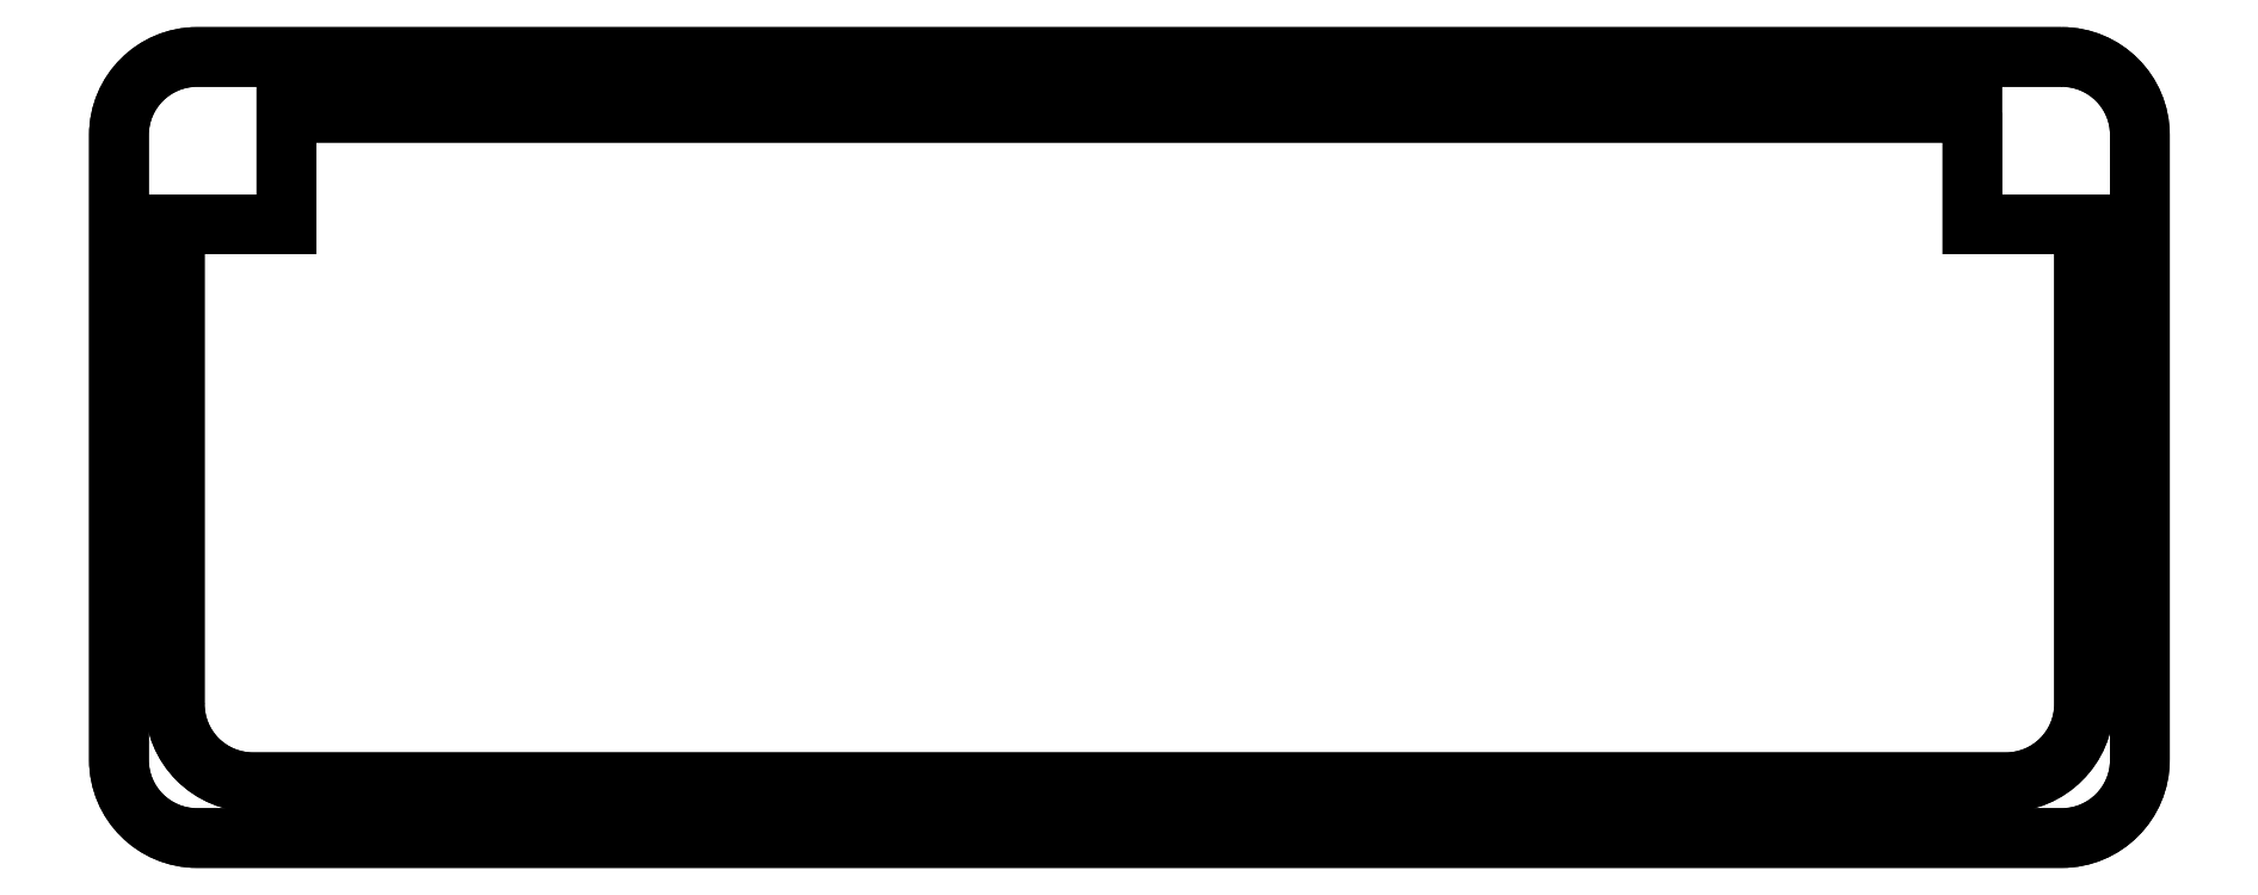
<metadata>
{"format":"dxf","ext":"dxf","renderer":"ezdxf+matplotlib","layout":"modelspace","background":"white","min_lineweight":24,"dpi":150}
</metadata>
<code>
0
SECTION
2
ENTITIES
0
LWPOLYLINE
8
0
90
8
70
1
43
0
10
0
20
-63
10
0
20
-7
42
0.4142
10
-7
20
0
10
-174
20
0
42
0.4142
10
-181
20
-7
10
-181
20
-63
42
0.4142
10
-174
20
-70
10
-7
20
-70
42
0.4142
0
LWPOLYLINE
8
0
90
10
70
1
43
0
10
-176
20
-58
10
-176
20
-15
10
-166
20
-15
10
-166
20
-5
10
-15
20
-5
10
-15
20
-15
10
-5
20
-15
10
-5
20
-58
42
-0.4142
10
-12
20
-65
10
-169
20
-65
42
-0.4142
0
LWPOLYLINE
8
0
90
8
70
1
43
0
10
-7
20
0
10
-174
20
0
42
0.4142
10
-181
20
-7
10
-181
20
-63
42
0.4142
10
-174
20
-70
10
-7
20
-70
42
0.4142
10
0
20
-63
10
0
20
-7
42
0.4142
0
LWPOLYLINE
8
0
90
10
70
1
43
0
10
-15
20
-5
10
-166
20
-5
10
-166
20
-15
10
-176
20
-15
10
-176
20
-58
42
0.4142
10
-169
20
-65
10
-12
20
-65
42
0.4142
10
-5
20
-58
10
-5
20
-15
10
-15
20
-15
0
ENDSEC
0
EOF

</code>
